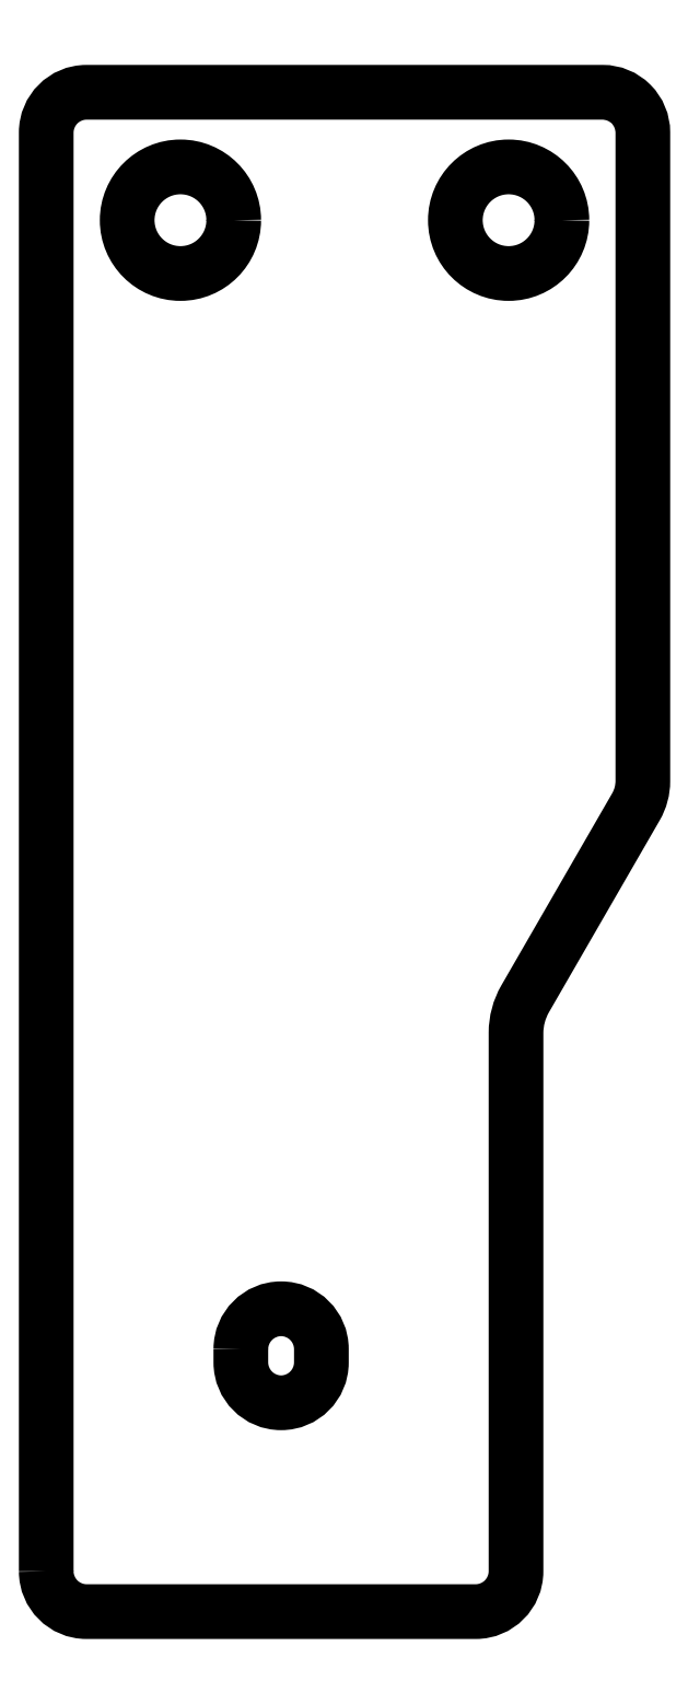
<metadata>
{"format":"dxf","ext":"dxf","renderer":"ezdxf+matplotlib","layout":"modelspace","background":"white","min_lineweight":24,"dpi":150}
</metadata>
<code>
0
SECTION
2
ENTITIES
0
LWPOLYLINE
8
0
90
12
70
1
43
0
10
-1.75
20
-4.485
42
0.4142
10
-1.632
20
-4.603
10
-0.4902
20
-4.603
42
0.4142
10
-0.372
20
-4.485
10
-0.372
20
-2.907
42
-0.1317
10
-0.3453
20
-2.807
10
-0.0201
20
-2.244
42
0.1317
10
6.556e-17
20
-2.169
10
0
20
-0.2673
42
0.4142
10
-0.118
20
-0.1493
10
-1.632
20
-0.1493
42
0.4142
10
-1.75
20
-0.2673
0
LWPOLYLINE
8
0
90
4
70
1
43
0
10
-1.179
20
-3.834
10
-1.179
20
-3.873
42
1
10
-0.9429
20
-3.873
10
-0.9429
20
-3.834
42
1
0
CIRCLE
8
0
10
-1.356
20
-0.5243
30
0
40
0.1563
210
0
220
0
230
1
0
CIRCLE
8
0
10
-0.3937
20
-0.5243
30
-2.297e-62
40
0.1562
210
0
220
0
230
1
0
ENDSEC
0
EOF

</code>
